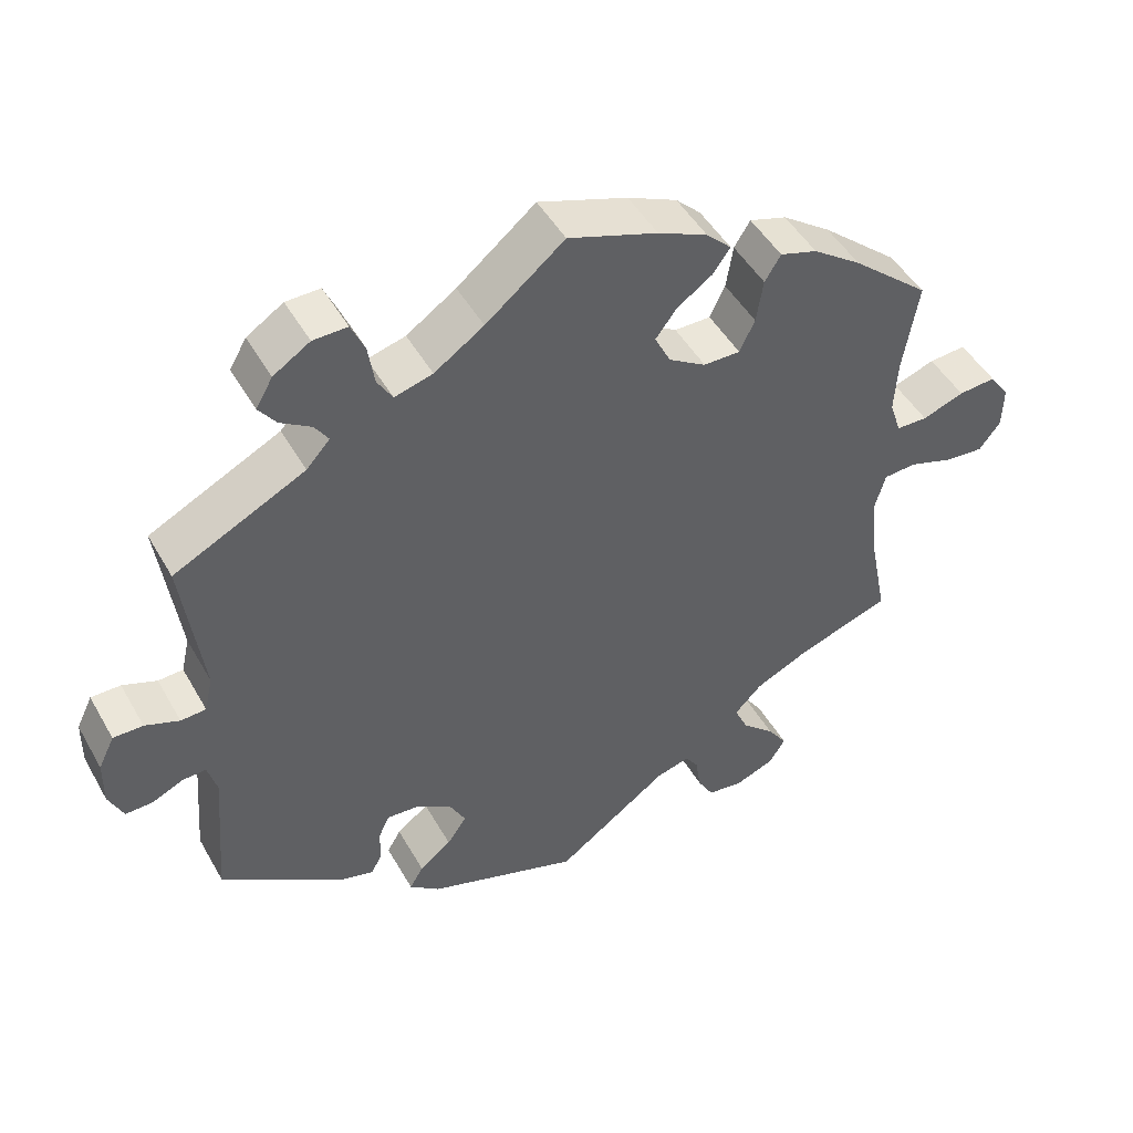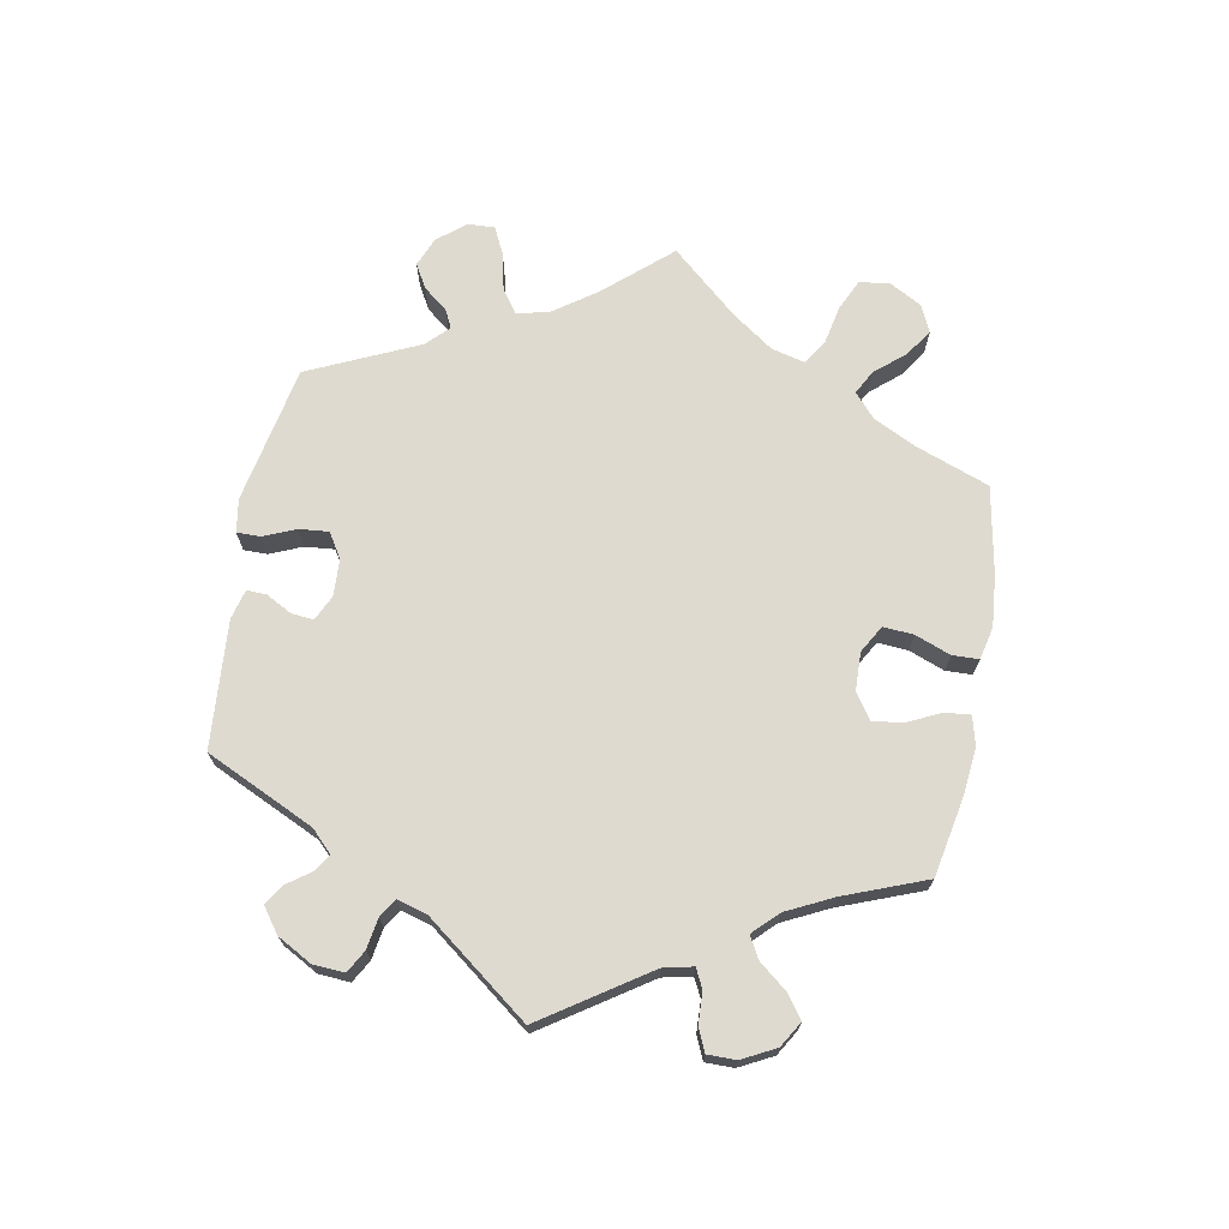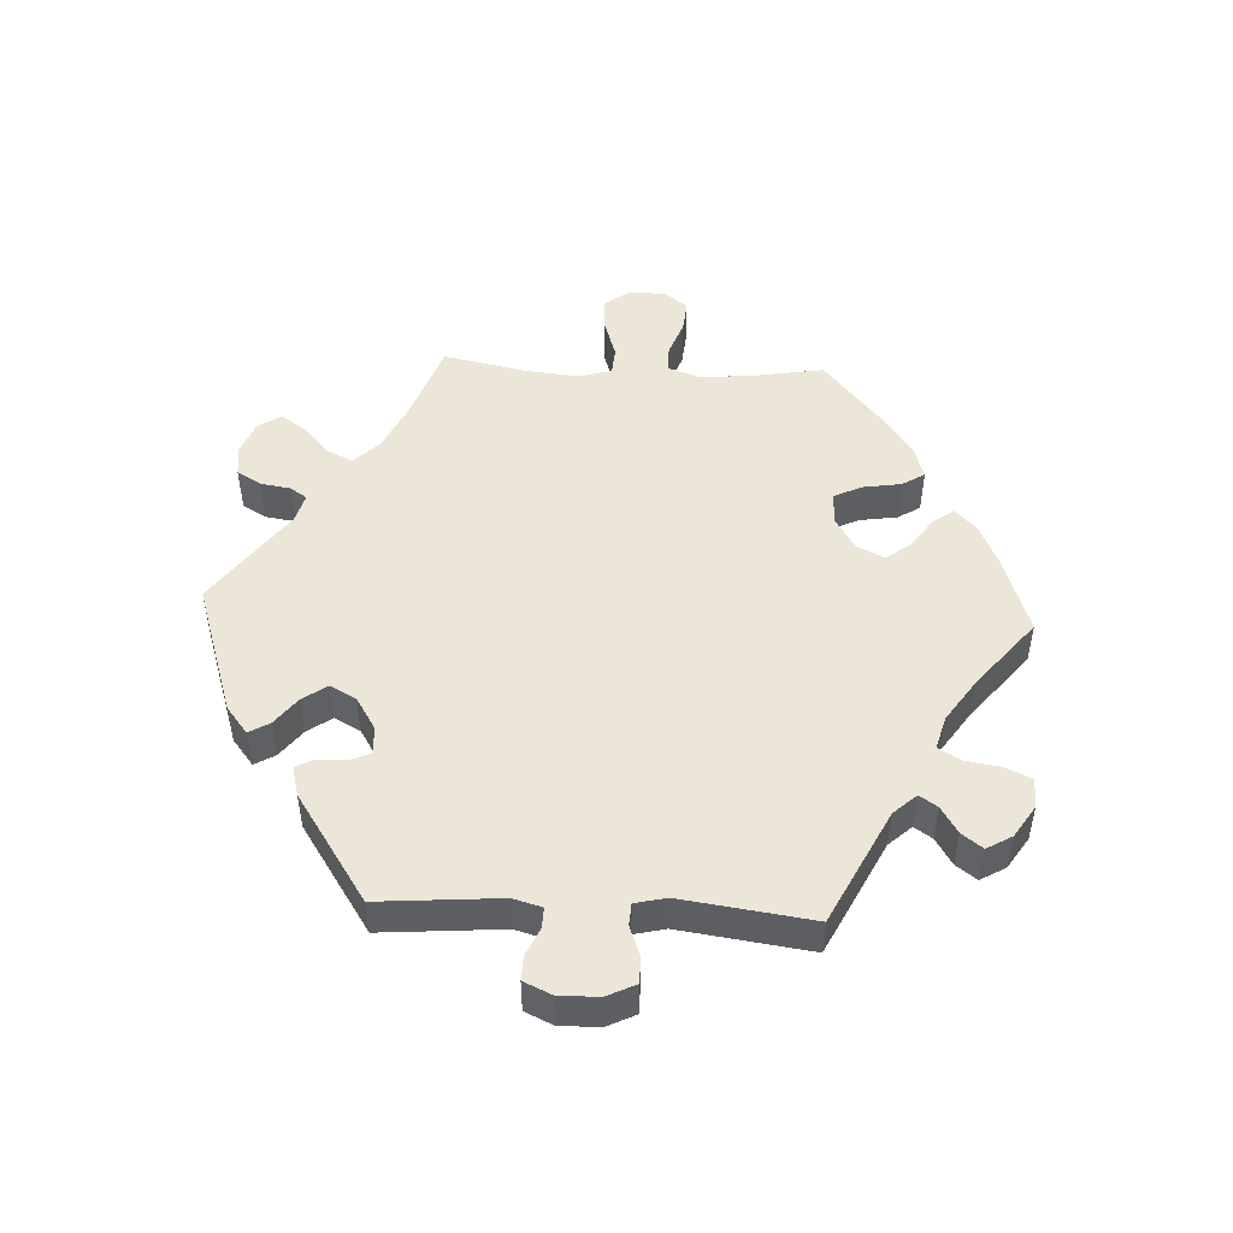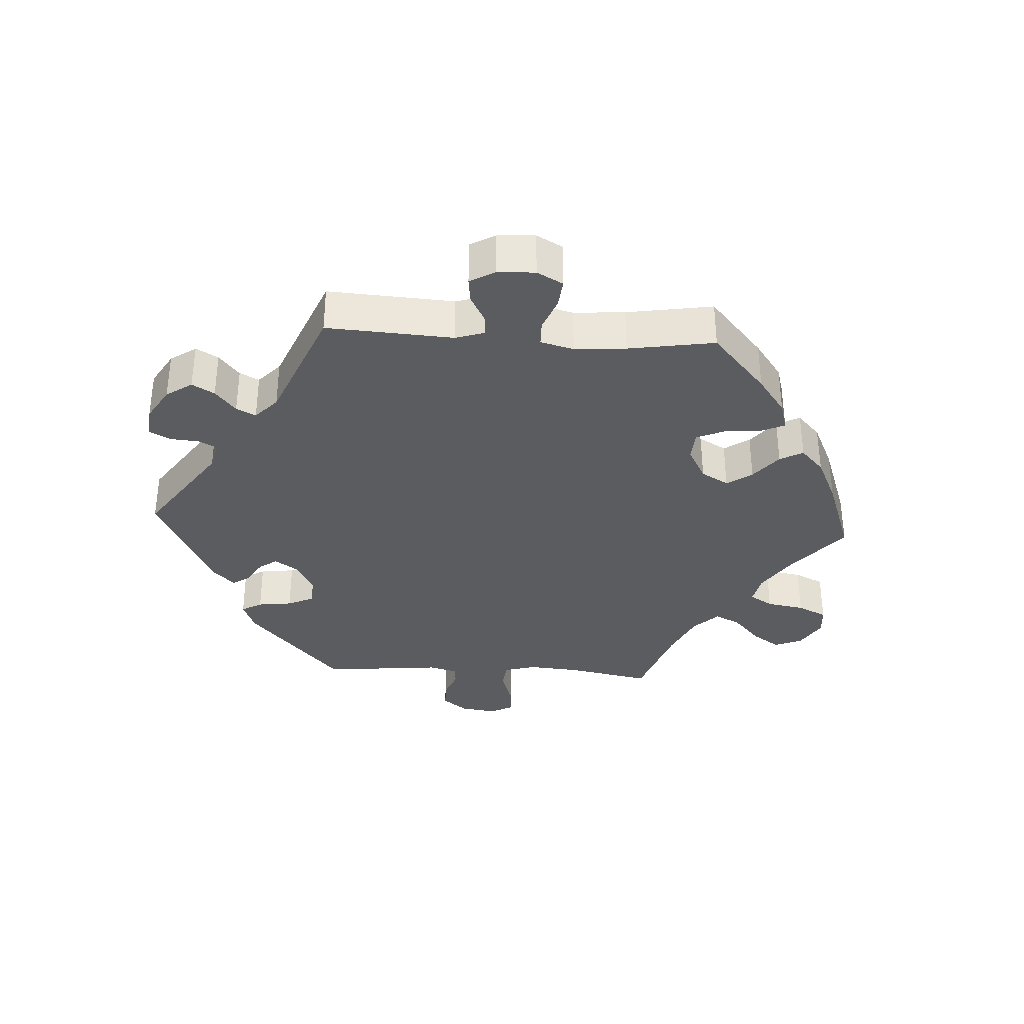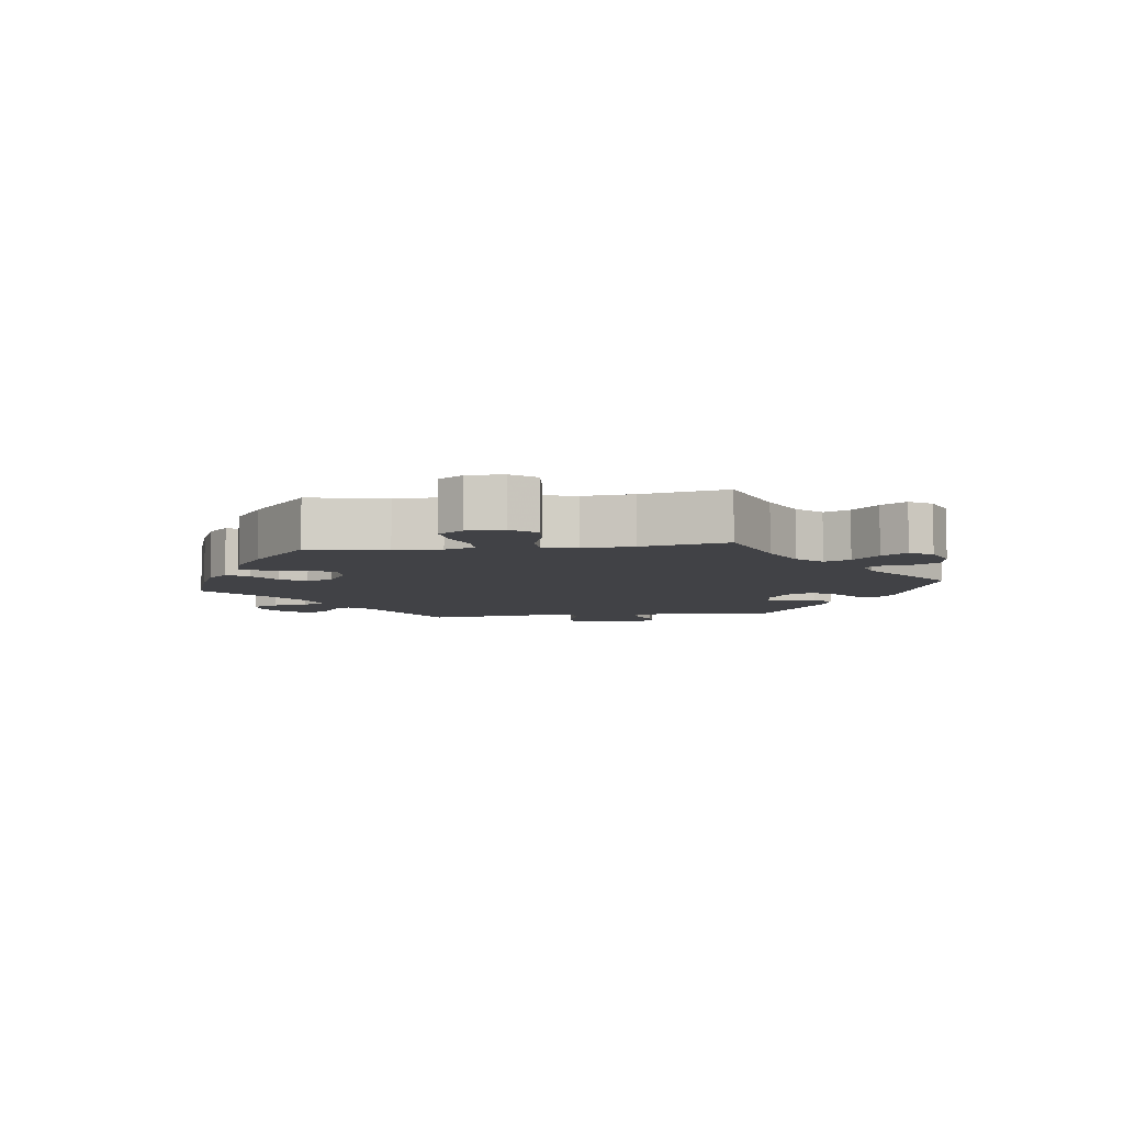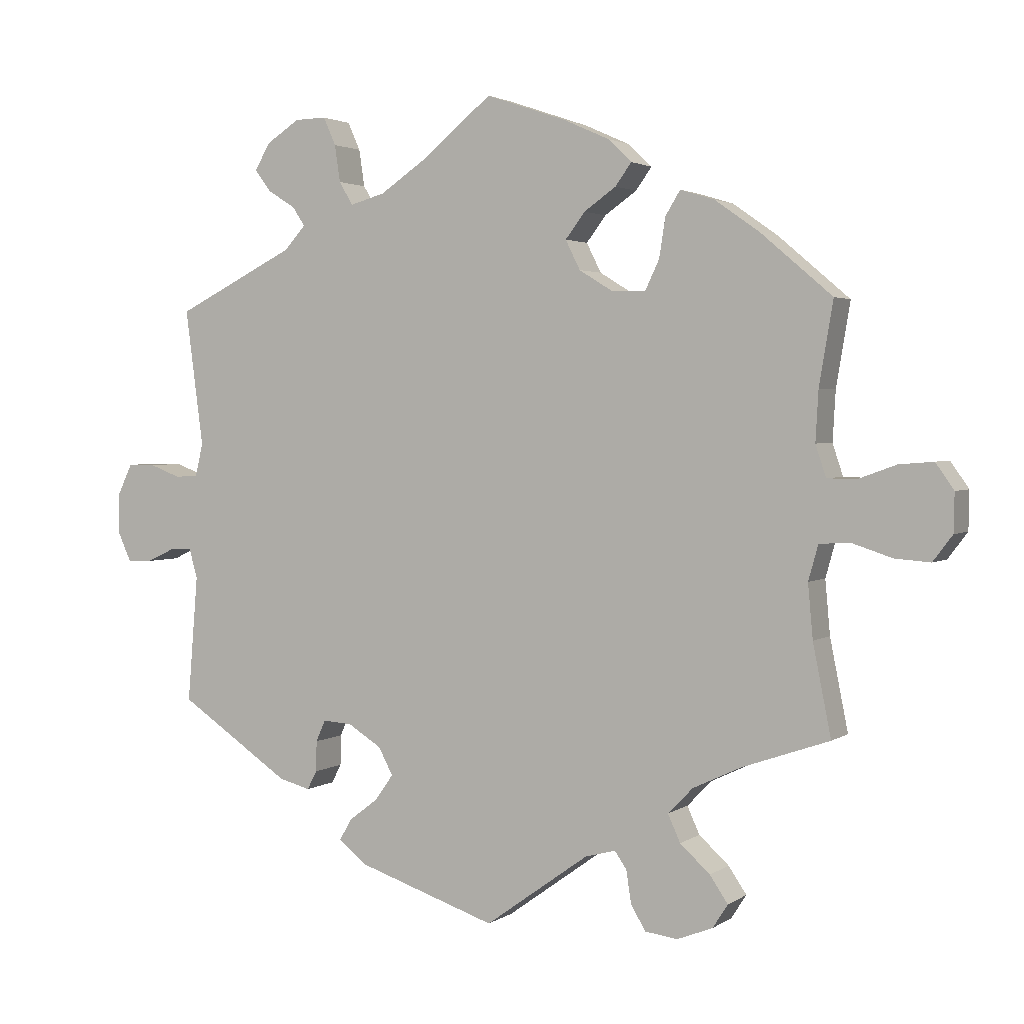
<metadata>
{"format":"obj","ext":"obj","renderer":"f3d","projection":"perspective","resolution":1024,"background":"white","views":[{"elev":47.6,"azim":-28.4,"up":"+Z"},{"elev":70.8,"azim":-49.8,"up":"+Y"},{"elev":49.0,"azim":-87.0,"up":"+Y"},{"elev":-34.4,"azim":-33.4,"up":"+Y"},{"elev":-6.7,"azim":97.4,"up":"+Y"},{"elev":2.5,"azim":26.2,"up":"+Z"}]}
</metadata>
<code>
v 0.481 0.07 0.171
v 0.477 0.07 0.1
v 0.492 0.07 0.055
v 0.533 0.07 0.054
v 0.588 0.07 0.074
v 0.637 0.07 0.078
v 0.663 0.07 0.041
v 0.662 0.07 -0.014
v 0.634 0.07 -0.051
v 0.583 0.07 -0.047
v 0.525 0.07 -0.028
v 0.482 0.07 -0.031
v 0.468 0.07 -0.081
v 0.475 0.07 -0.158
v 0.501 0.07 -0.288
v 0.377 0.07 -0.331
v 0.307 0.07 -0.364
v 0.271 0.07 -0.401
v 0.289 0.07 -0.44
v 0.332 0.07 -0.479
v 0.358 0.07 -0.517
v 0.336 0.07 -0.551
v 0.285 0.07 -0.571
v 0.238 0.07 -0.565
v 0.217 0.07 -0.529
v 0.21 0.07 -0.483
v 0.193 0.07 -0.458
v 0.149 0.07 -0.47
v 0 0.07 -0.577
v -0.201 0.07 -0.51
v -0.241 0.07 -0.478
v -0.223 0.07 -0.447
v -0.181 0.07 -0.415
v -0.155 0.07 -0.378
v -0.176 0.07 -0.339
v -0.224 0.07 -0.309
v -0.266 0.07 -0.306
v -0.28 0.07 -0.337
v -0.281 0.07 -0.381
v -0.295 0.07 -0.408
v -0.34 0.07 -0.396
v -0.501 0.07 -0.288
v -0.486 0.07 -0.106
v -0.498 0.07 -0.063
v -0.529 0.07 -0.064
v -0.57 0.07 -0.083
v -0.606 0.07 -0.084
v -0.625 0.07 -0.042
v -0.624 0.07 0.018
v -0.603 0.07 0.061
v -0.564 0.07 0.061
v -0.519 0.07 0.044
v -0.486 0.07 0.046
v -0.475 0.07 0.093
v -0.501 0.07 0.289
v -0.329 0.07 0.375
v -0.298 0.07 0.409
v -0.316 0.07 0.436
v -0.356 0.07 0.461
v -0.379 0.07 0.492
v -0.357 0.07 0.53
v -0.309 0.07 0.561
v -0.264 0.07 0.562
v -0.246 0.07 0.522
v -0.238 0.07 0.469
v -0.218 0.07 0.436
v -0.168 0.07 0.45
v -0.103 0.07 0.494
v 0 0.07 0.578
v 0.117 0.07 0.538
v 0.182 0.07 0.509
v 0.215 0.07 0.477
v 0.192 0.07 0.445
v 0.146 0.07 0.413
v 0.118 0.07 0.376
v 0.139 0.07 0.334
v 0.188 0.07 0.304
v 0.236 0.07 0.304
v 0.256 0.07 0.346
v 0.265 0.07 0.403
v 0.286 0.07 0.437
v 0.335 0.07 0.422
v 0.399 0.07 0.377
v 0.501 0.07 0.29
v 0.481 0 0.171
v 0.477 0 0.1
v 0.492 0 0.055
v 0.533 0 0.054
v 0.588 0 0.074
v 0.637 0 0.078
v 0.663 0 0.041
v 0.662 0 -0.014
v 0.634 0 -0.051
v 0.583 0 -0.047
v 0.525 0 -0.028
v 0.482 0 -0.031
v 0.468 0 -0.081
v 0.475 0 -0.158
v 0.501 0 -0.288
v 0.377 0 -0.331
v 0.307 0 -0.364
v 0.271 0 -0.401
v 0.289 0 -0.44
v 0.332 0 -0.479
v 0.358 0 -0.517
v 0.336 0 -0.551
v 0.285 0 -0.571
v 0.238 0 -0.565
v 0.217 0 -0.529
v 0.21 0 -0.483
v 0.193 0 -0.458
v 0.149 0 -0.47
v 0 0 -0.577
v -0.201 0 -0.51
v -0.241 0 -0.478
v -0.223 0 -0.447
v -0.181 0 -0.415
v -0.155 0 -0.378
v -0.176 0 -0.339
v -0.224 0 -0.309
v -0.266 0 -0.306
v -0.28 0 -0.337
v -0.281 0 -0.381
v -0.295 0 -0.408
v -0.34 0 -0.396
v -0.501 0 -0.288
v -0.486 0 -0.106
v -0.498 0 -0.063
v -0.529 0 -0.064
v -0.57 0 -0.083
v -0.606 0 -0.084
v -0.625 0 -0.042
v -0.624 0 0.018
v -0.603 0 0.061
v -0.564 0 0.061
v -0.519 0 0.044
v -0.486 0 0.046
v -0.475 0 0.093
v -0.501 0 0.289
v -0.329 0 0.375
v -0.298 0 0.409
v -0.316 0 0.436
v -0.356 0 0.461
v -0.379 0 0.492
v -0.357 0 0.53
v -0.309 0 0.561
v -0.264 0 0.562
v -0.246 0 0.522
v -0.238 0 0.469
v -0.218 0 0.436
v -0.168 0 0.45
v -0.103 0 0.494
v 0 0 0.578
v 0.117 0 0.538
v 0.182 0 0.509
v 0.215 0 0.477
v 0.192 0 0.445
v 0.146 0 0.413
v 0.118 0 0.376
v 0.139 0 0.334
v 0.188 0 0.304
v 0.236 0 0.304
v 0.256 0 0.346
v 0.265 0 0.403
v 0.286 0 0.437
v 0.335 0 0.422
v 0.399 0 0.377
v 0.501 0 0.29
f 83 84 1
f 82 83 1 2
f 79 80 81 82
f 78 79 82 2
f 77 78 2 3
f 76 77 3
f 71 72 73 74
f 71 74 75
f 68 69 70 71
f 67 68 71 75
f 66 67 75 76
f 62 63 64 65
f 62 65 66
f 61 62 66
f 58 59 60 61
f 57 58 61 66
f 56 57 66 76
f 54 55 56 76
f 49 50 51 52
f 49 52 53
f 48 49 53
f 45 46 47 48
f 44 45 48 53
f 43 44 53 54
f 41 42 43
f 38 39 40 41
f 37 38 41 43
f 36 37 43 54
f 30 31 32 33
f 28 29 30 33
f 27 28 33 34
f 23 24 25 26
f 23 26 27
f 22 23 27
f 19 20 21 22
f 18 19 22 27
f 17 18 27 34
f 14 15 16
f 13 14 16 17
f 12 13 17 34
f 8 9 10 11
f 8 11 12
f 7 8 12
f 4 5 6 7
f 3 4 7 12
f 35 36 54 76
f 34 35 76
f 3 12 34 76
f 85 168 167
f 86 85 167 166
f 166 165 164 163
f 86 166 163 162
f 87 86 162 161
f 87 161 160
f 158 157 156 155
f 159 158 155
f 155 154 153 152
f 159 155 152 151
f 160 159 151 150
f 149 148 147 146
f 150 149 146
f 150 146 145
f 145 144 143 142
f 150 145 142 141
f 160 150 141 140
f 160 140 139 138
f 136 135 134 133
f 137 136 133
f 137 133 132
f 132 131 130 129
f 137 132 129 128
f 138 137 128 127
f 127 126 125
f 125 124 123 122
f 127 125 122 121
f 138 127 121 120
f 117 116 115 114
f 117 114 113 112
f 118 117 112 111
f 110 109 108 107
f 111 110 107
f 111 107 106
f 106 105 104 103
f 111 106 103 102
f 118 111 102 101
f 100 99 98
f 101 100 98 97
f 118 101 97 96
f 95 94 93 92
f 96 95 92
f 96 92 91
f 91 90 89 88
f 96 91 88 87
f 160 138 120 119
f 160 119 118
f 160 118 96 87
f 1 85 86 2
f 2 86 87 3
f 3 87 88 4
f 4 88 89 5
f 5 89 90 6
f 6 90 91 7
f 7 91 92 8
f 8 92 93 9
f 9 93 94 10
f 10 94 95 11
f 11 95 96 12
f 12 96 97 13
f 13 97 98 14
f 14 98 99 15
f 15 99 100 16
f 16 100 101 17
f 17 101 102 18
f 18 102 103 19
f 19 103 104 20
f 20 104 105 21
f 21 105 106 22
f 22 106 107 23
f 23 107 108 24
f 24 108 109 25
f 25 109 110 26
f 26 110 111 27
f 27 111 112 28
f 28 112 113 29
f 29 113 114 30
f 30 114 115 31
f 31 115 116 32
f 32 116 117 33
f 33 117 118 34
f 34 118 119 35
f 35 119 120 36
f 36 120 121 37
f 37 121 122 38
f 38 122 123 39
f 39 123 124 40
f 40 124 125 41
f 41 125 126 42
f 42 126 127 43
f 43 127 128 44
f 44 128 129 45
f 45 129 130 46
f 46 130 131 47
f 47 131 132 48
f 48 132 133 49
f 49 133 134 50
f 50 134 135 51
f 51 135 136 52
f 52 136 137 53
f 53 137 138 54
f 54 138 139 55
f 55 139 140 56
f 56 140 141 57
f 57 141 142 58
f 58 142 143 59
f 59 143 144 60
f 60 144 145 61
f 61 145 146 62
f 62 146 147 63
f 63 147 148 64
f 64 148 149 65
f 65 149 150 66
f 66 150 151 67
f 67 151 152 68
f 68 152 153 69
f 69 153 154 70
f 70 154 155 71
f 71 155 156 72
f 72 156 157 73
f 73 157 158 74
f 74 158 159 75
f 75 159 160 76
f 76 160 161 77
f 77 161 162 78
f 78 162 163 79
f 79 163 164 80
f 80 164 165 81
f 81 165 166 82
f 82 166 167 83
f 83 167 168 84
f 84 168 85 1

</code>
